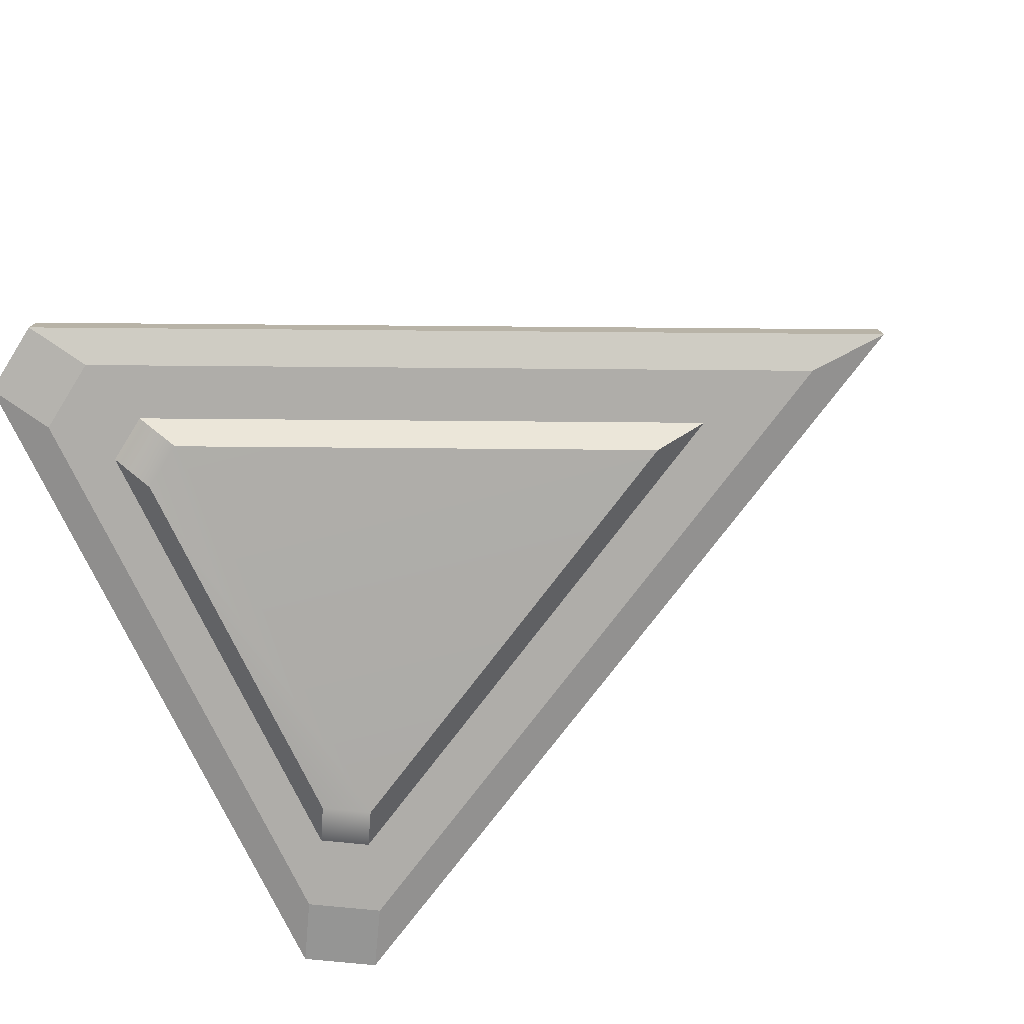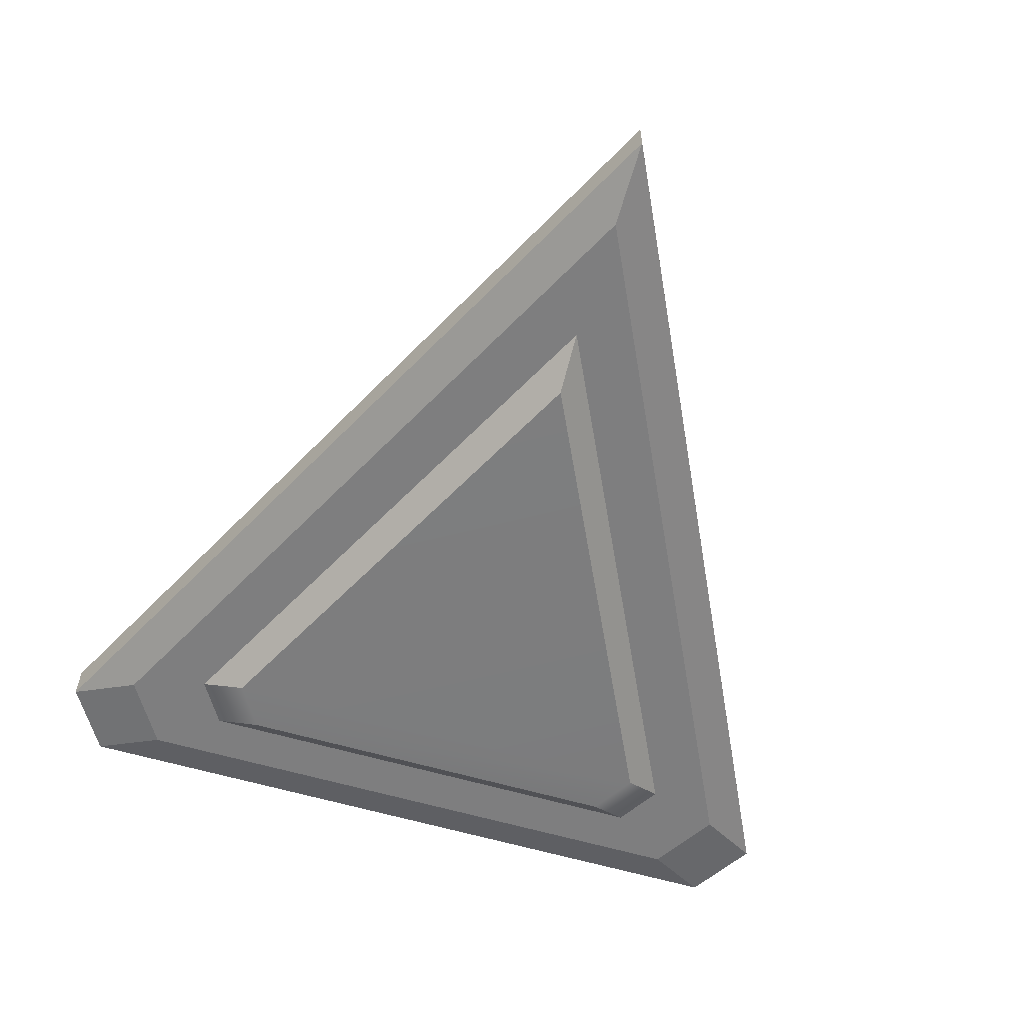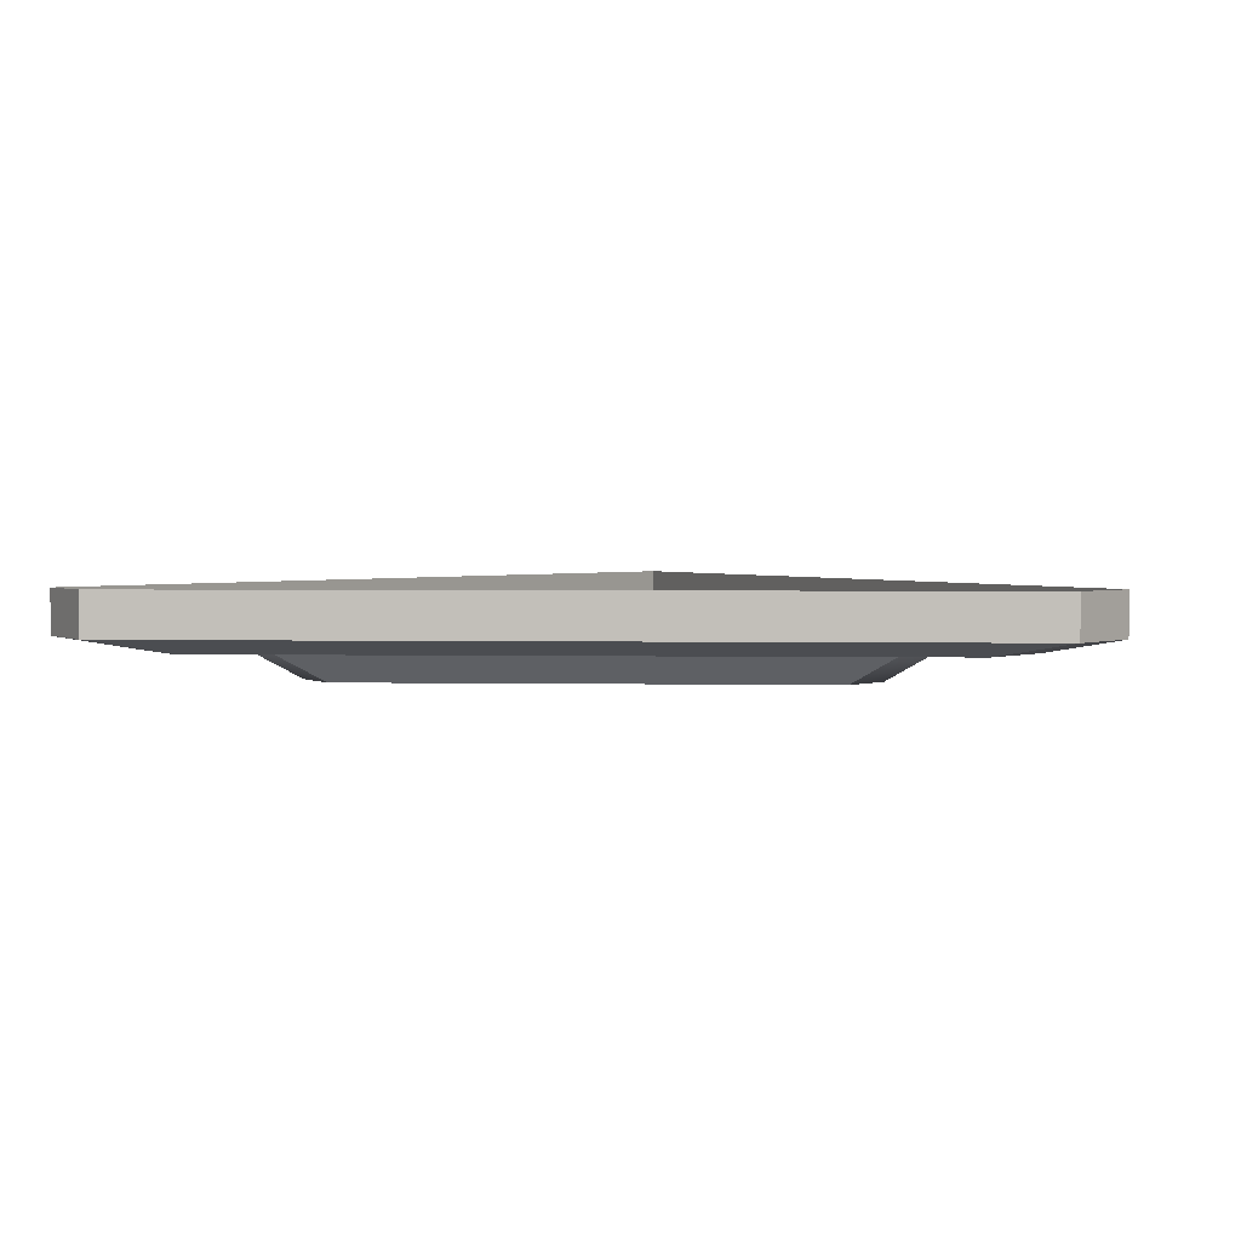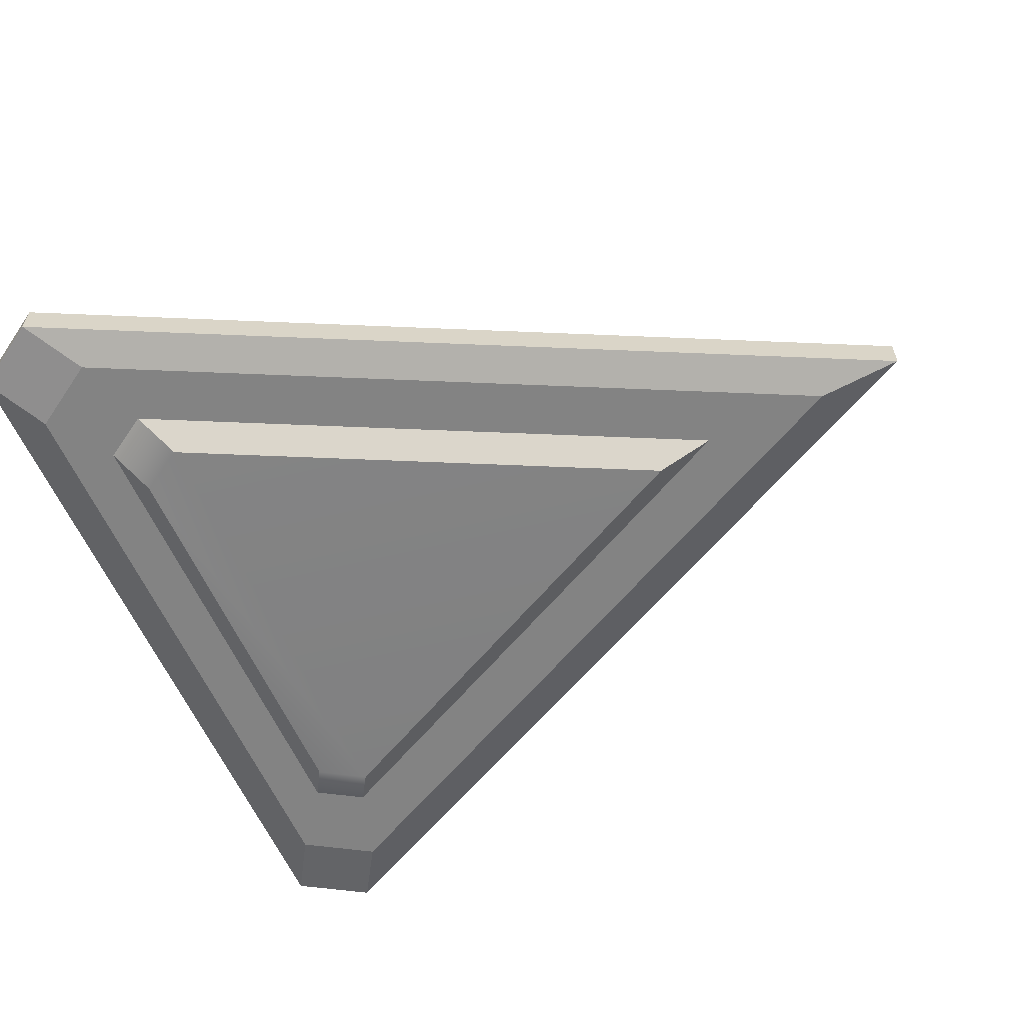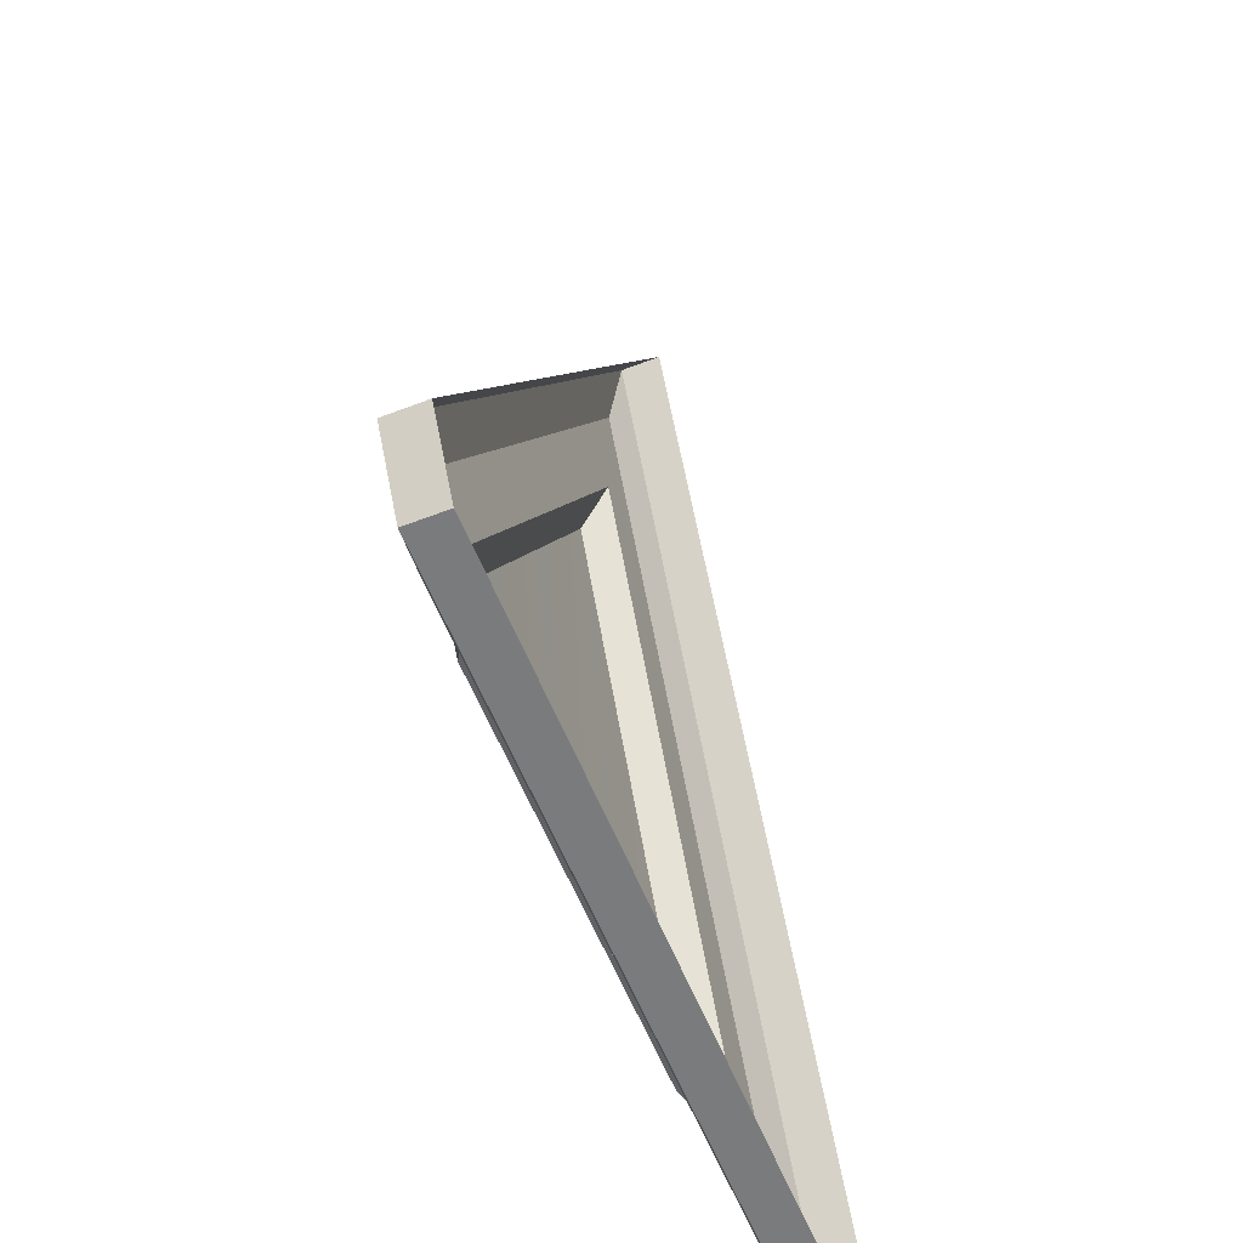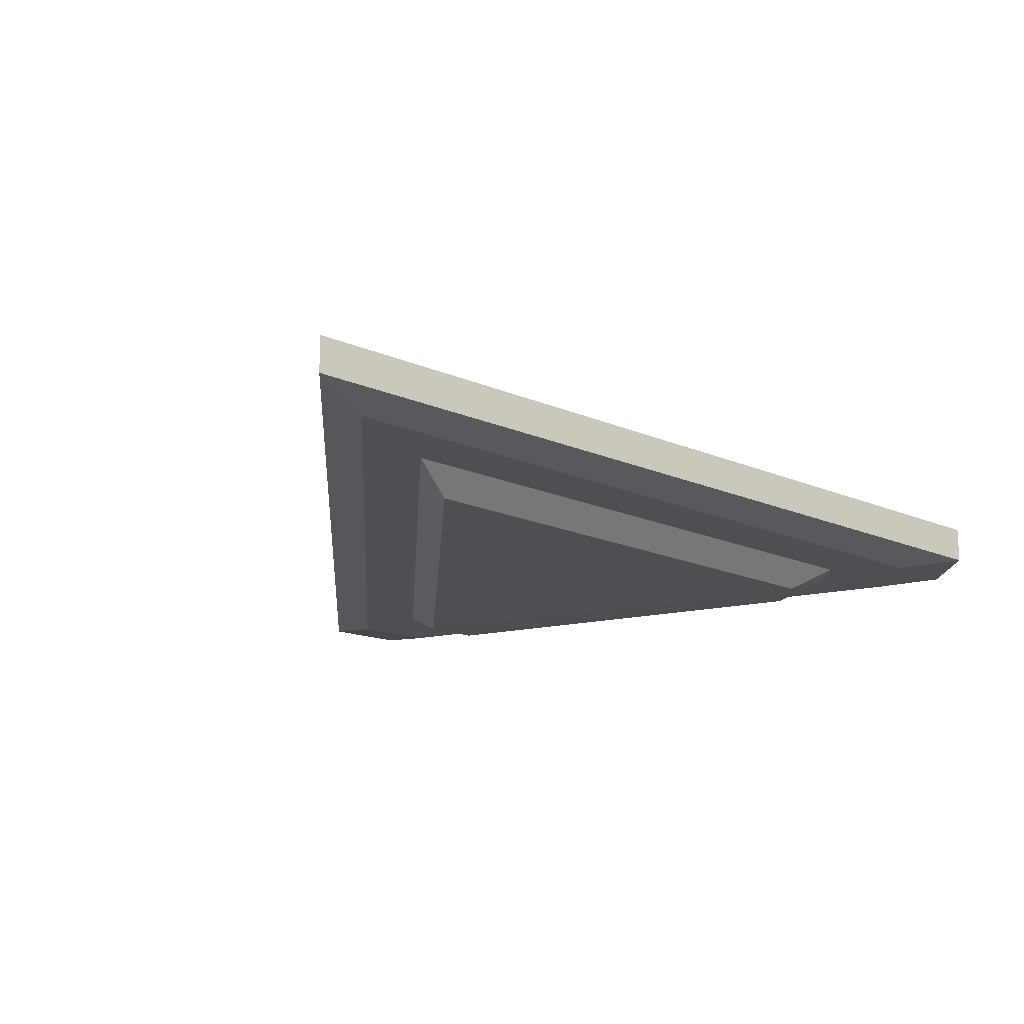
<metadata>
{"format":"obj","ext":"obj","renderer":"f3d","projection":"perspective","resolution":1024,"background":"white","views":[{"elev":-77.2,"azim":116.1,"up":"+Z"},{"elev":-59.4,"azim":163.1,"up":"+Z"},{"elev":2.0,"azim":4.6,"up":"+Z"},{"elev":-61.0,"azim":114.1,"up":"+Z"},{"elev":-58.3,"azim":-68.2,"up":"+Y"},{"elev":-18.1,"azim":-156.7,"up":"+Z"}]}
</metadata>
<code>
g moverArrowUnlitDownGeo
v -1.137e-15 0.3744 0
v -1.137e-15 0.3027 -0.04173
v -1.137e-15 0.3744 -0.0313
v -0.2563 -0.338 -0.04173
v -0.2917 -0.2807 -0.04173
v -0.3436 -0.3127 -0.0313
v -0.3082 -0.37 -0.0313
v 0.2917 -0.2807 -0.04173
v 0.2563 -0.338 -0.04173
v 0.3082 -0.37 -0.0313
v 0.3436 -0.3127 -0.0313
v 0.3082 -0.37 0
v 0.3436 -0.3127 0
v -0.3436 -0.3127 0
v -0.3082 -0.37 0
v -1.137e-15 0.1475 -0.06281
v -1.137e-15 0.195 -0.04173
v -0.1698 -0.2769 -0.06281
v -0.1932 -0.2389 -0.06281
v -0.2276 -0.2602 -0.04173
v -0.2041 -0.2981 -0.04173
v 0.1932 -0.2389 -0.06281
v 0.1698 -0.2769 -0.06281
v 0.2041 -0.2981 -0.04173
v 0.2276 -0.2602 -0.04173
v -0.3436 -0.3127 -0.0313
v -0.3082 -0.37 -0.0313
v 0.3082 -0.37 -0.0313
v 0.3436 -0.3127 -0.0313
v -0.2917 -0.2807 -0.04173
v -0.3436 -0.3127 -0.0313
v -0.3082 -0.37 -0.0313
v 0.3082 -0.37 -0.0313
v 0.2563 -0.338 -0.04173
v -0.2563 -0.338 -0.04173
v 0.3436 -0.3127 -0.0313
v -1.137e-15 0.3744 -0.0313
v -1.137e-15 0.3027 -0.04173
v 0.2917 -0.2807 -0.04173
v -0.3082 -0.37 -0.0313
v -0.3082 -0.37 0
v 0.3082 -0.37 0
v 0.3082 -0.37 -0.0313
v -1.137e-15 0.3744 -0.0313
v 0.3436 -0.3127 -0.0313
v 0.3436 -0.3127 0
v -0.3436 -0.3127 -0.0313
v -1.137e-15 0.3744 -0.0313
v -1.137e-15 0.3744 0
v -0.3436 -0.3127 0
v -0.1932 -0.2389 -0.06281
v -0.1698 -0.2769 -0.06281
v 0.1698 -0.2769 -0.06281
v 0.1932 -0.2389 -0.06281
v -1.137e-15 0.1475 -0.06281
v 0.2917 -0.2807 -0.04173
v 0.2276 -0.2602 -0.04173
v 0.2041 -0.2981 -0.04173
v 0.2563 -0.338 -0.04173
v 0.2563 -0.338 -0.04173
v 0.2041 -0.2981 -0.04173
v -0.2041 -0.2981 -0.04173
v -0.2563 -0.338 -0.04173
v -0.2563 -0.338 -0.04173
v -0.2041 -0.2981 -0.04173
v -0.2276 -0.2602 -0.04173
v -0.2917 -0.2807 -0.04173
v -1.137e-15 0.3027 -0.04173
v -1.137e-15 0.195 -0.04173
v 0.2276 -0.2602 -0.04173
v 0.2917 -0.2807 -0.04173
v -0.2917 -0.2807 -0.04173
v -0.2276 -0.2602 -0.04173
v -1.137e-15 0.195 -0.04173
v -1.137e-15 0.3027 -0.04173
v -0.1932 -0.2389 -0.06281
v -0.2276 -0.2602 -0.04173
v -0.2041 -0.2981 -0.04173
v 0.2041 -0.2981 -0.04173
v 0.1698 -0.2769 -0.06281
v -0.1698 -0.2769 -0.06281
v 0.2276 -0.2602 -0.04173
v -1.137e-15 0.195 -0.04173
v -1.137e-15 0.1475 -0.06281
v 0.1932 -0.2389 -0.06281
g moverArrowUnlitDownGeo_0
f 7 6 5
f 4 7 5
f 15 14 26
f 27 15 26
f 11 10 9
f 8 11 9
f 13 12 28
f 29 13 28
f 3 2 30
f 31 3 30
f 34 33 32
f 35 34 32
f 38 37 36
f 39 38 36
f 42 41 40
f 43 42 40
f 45 44 1
f 46 45 1
f 49 48 47
f 50 49 47
f 23 18 19
f 22 23 19
f 22 19 55
f 21 20 51
f 52 21 51
f 25 24 53
f 54 25 53
f 17 16 76
f 77 17 76
f 80 79 78
f 81 80 78
f 84 83 82
f 85 84 82
f 58 57 56
f 59 58 56
f 62 61 60
f 63 62 60
f 66 65 64
f 67 66 64
f 70 69 68
f 71 70 68
f 74 73 72
f 75 74 72

</code>
